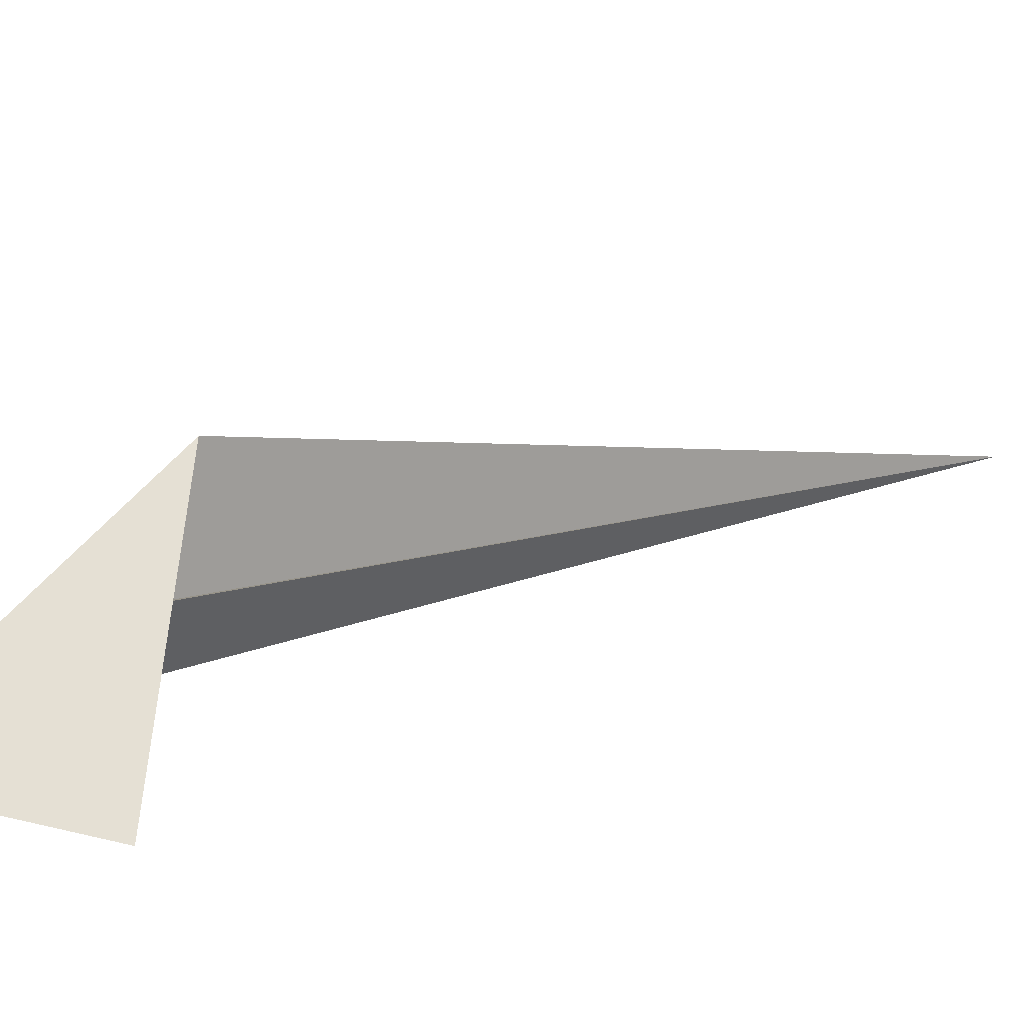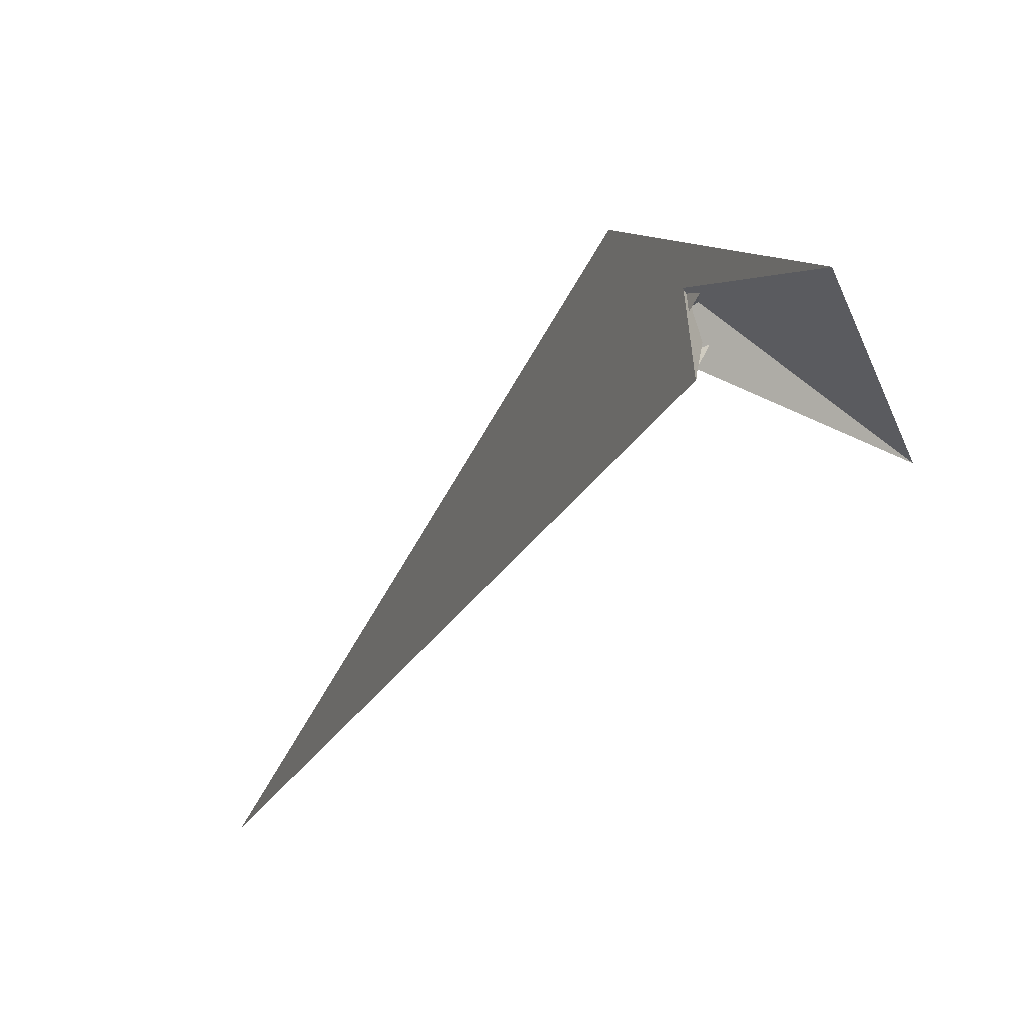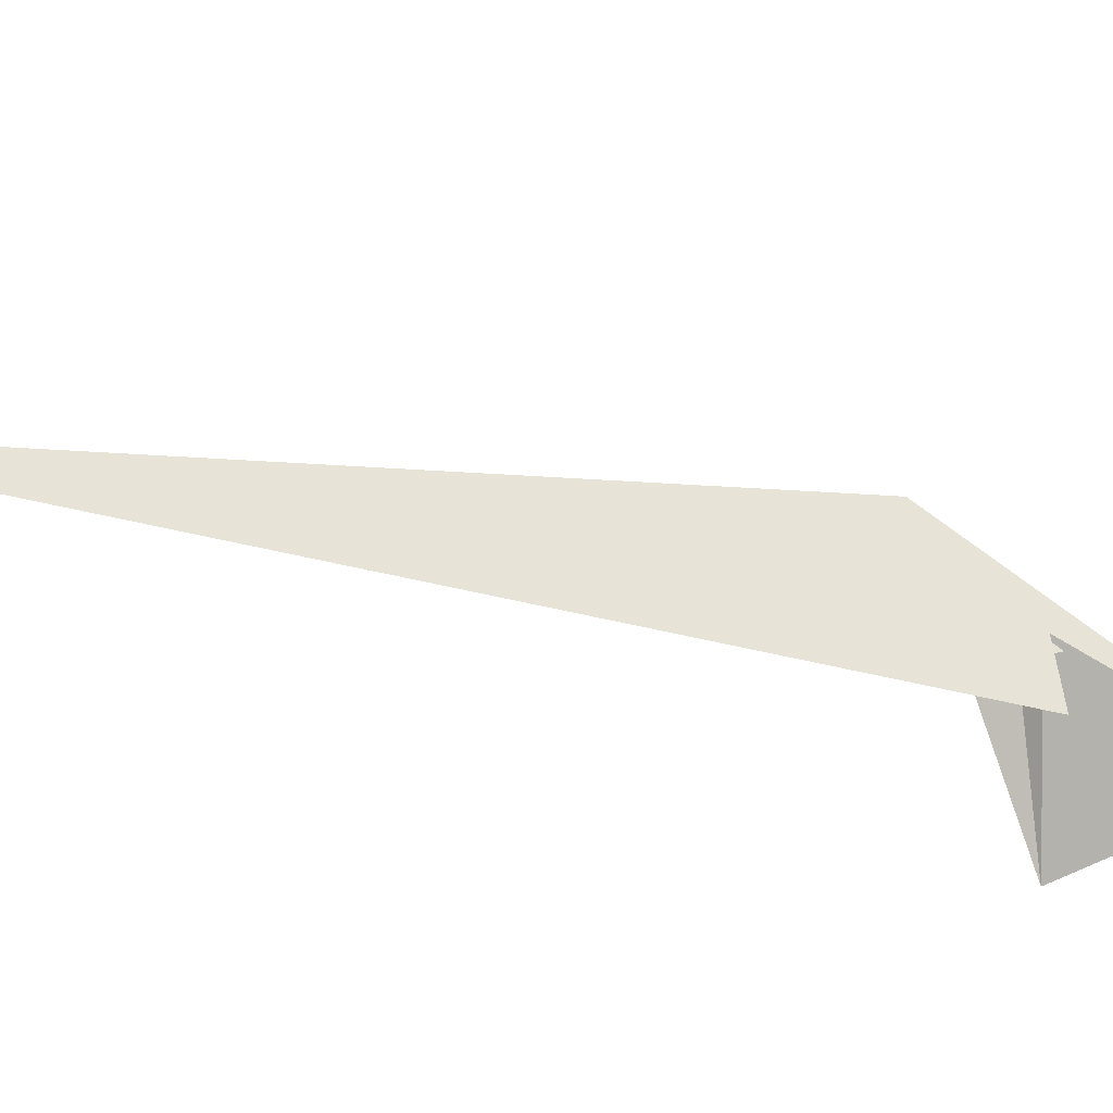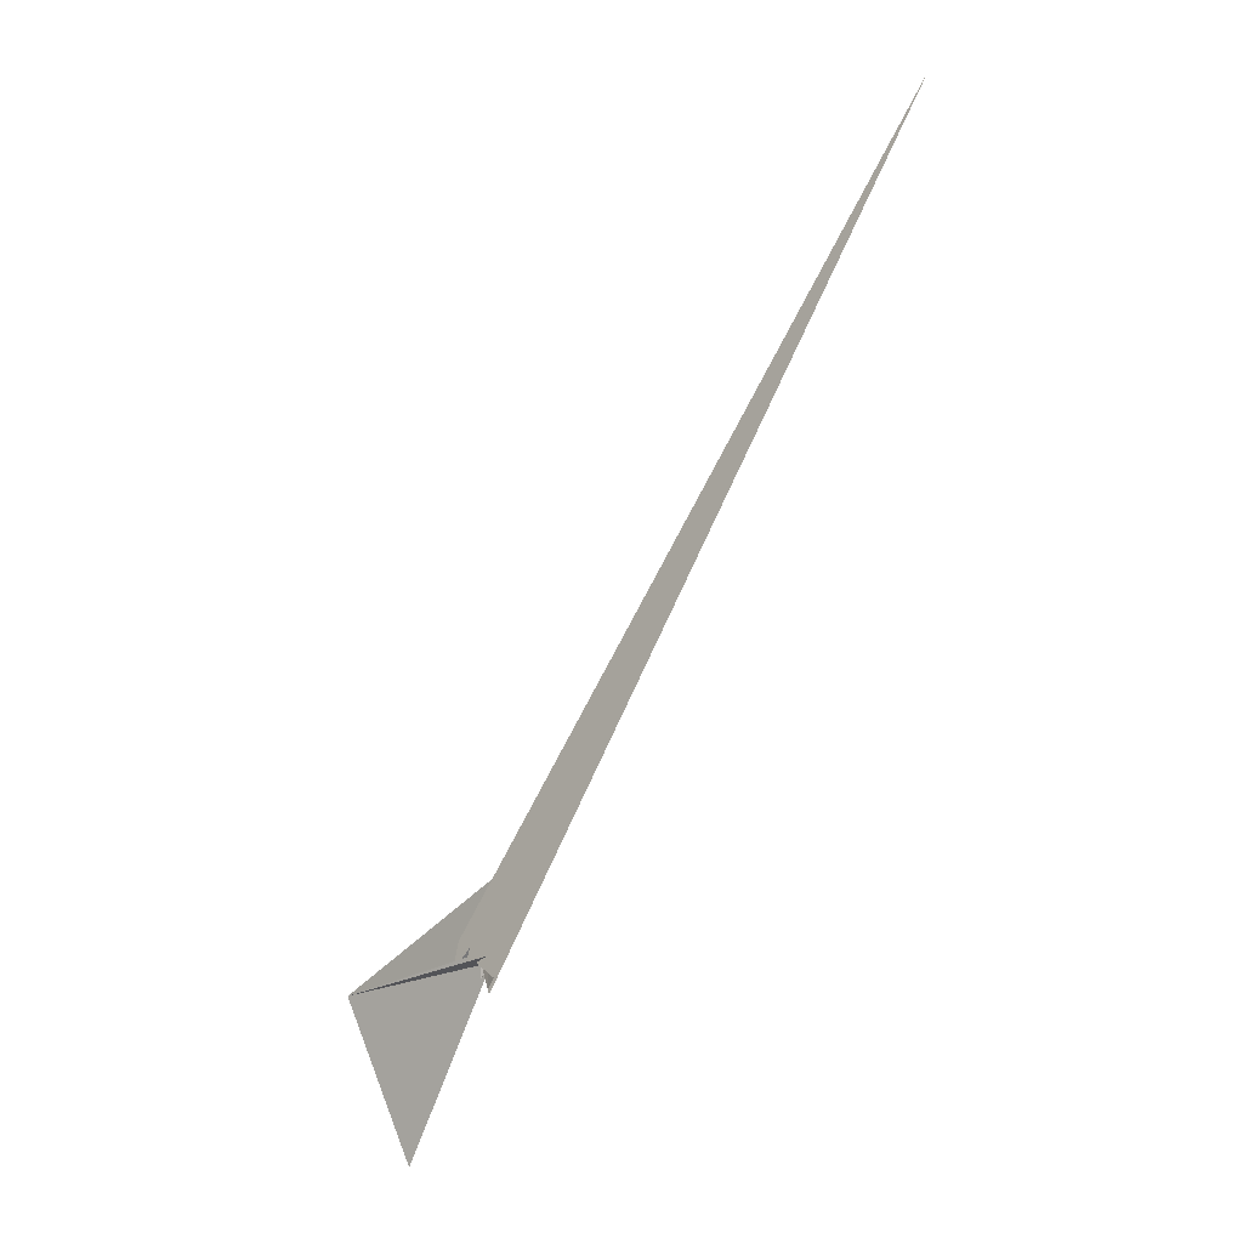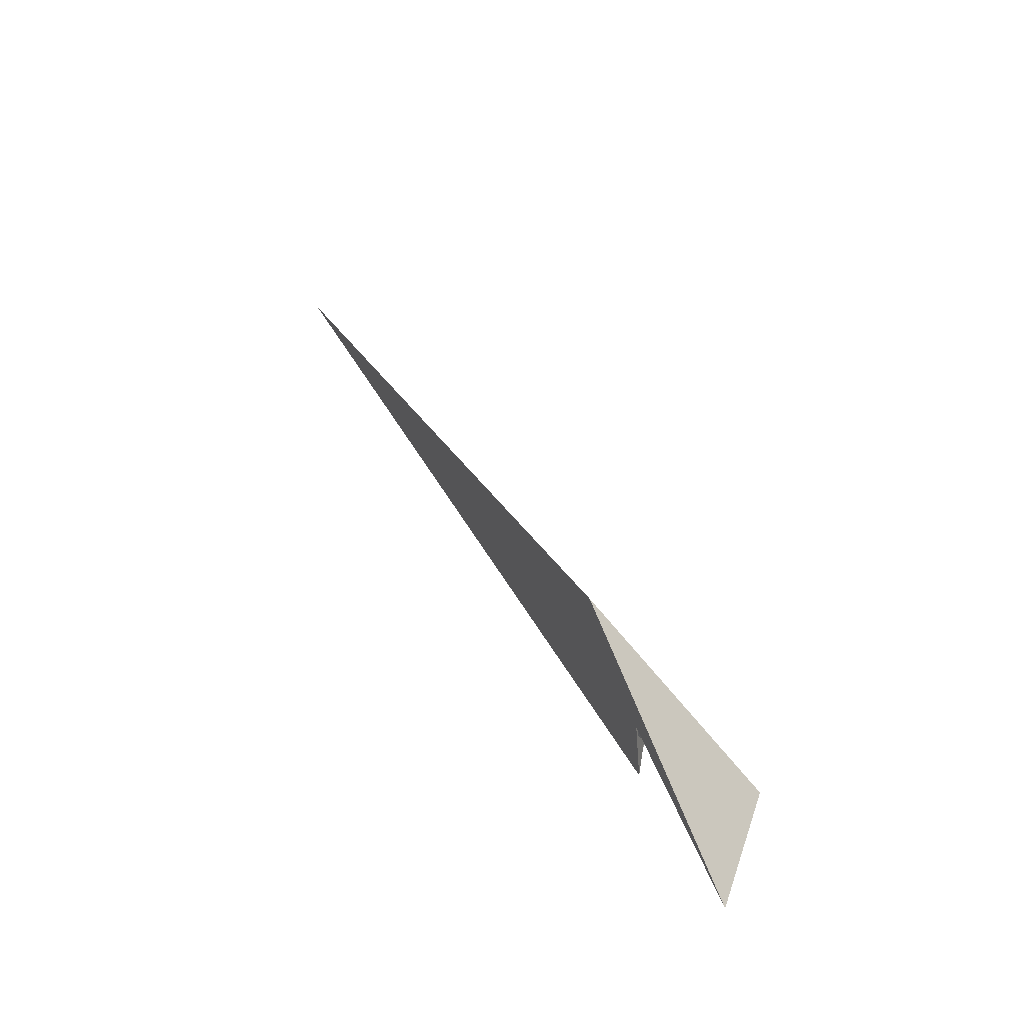
<metadata>
{"format":"obj","ext":"obj","renderer":"f3d","projection":"perspective","resolution":1024,"background":"white","views":[{"elev":19.6,"azim":-105.5,"up":"+Y"},{"elev":-22.1,"azim":-176.9,"up":"+Y"},{"elev":-40.0,"azim":94.5,"up":"+Y"},{"elev":7.9,"azim":-8.0,"up":"+Z"},{"elev":-47.2,"azim":179.3,"up":"+Z"}]}
</metadata>
<code>
v 43.38 60.51 54.13
v 14.37 -7.363 -0.7345
v 282.6 -74.05 575
v 22.51 -14.15 17.2
v 15.42 2.163 0.5536
v 16.73 -27.78 6.286
v -48.5 -53.54 -129.6
v 5.127 -49.82 -16.16
v 15.6 -22.7 3.395
v 12.63 -42 -1.005
v 9.467 -3.661 -11.5
v 4.38 -7.969 7.143
v 2.547 -7.091 9.751
v -4.38 -10.85 11.29
v -4.291 -14.52 6.895
v -0.2607 -11.09 7.464
v 11.52 -11.74 -3.429
v 3.847 -17.34 -3.419
v 28.62 44.04 47.45
v 13.46 -7.722 -0.3768
v -0.07983 -6.176 8.573
v 2.501 -9.013 -18.07
v 3.169 -8.299 -4.188
v -11.09 -2.089 7.216
v -10.92 -3.727 -15.35
v -2.697 -6.549 -11.04
v 7.682 -10.39 -9.665
v 14.49 1.379 1.094
v -1.448 -16.16 11.22
v 16.19 -29.25 6.814
v 4.857 -13.38 8.081
v 12.51 22.6 -2.545
v 6.453 16.37 1.213
v -8.553 -18.3 -7.372
v -87.32 -85.19 -2.672
v 0.1158 -10.78 6.737
v -2.773 -13.26 4.034
v -1.537 -25.89 -1.151
v 9.325 -49.37 -6.197
v -15.97 -8.93 -12.27
v 4.53 -47.02 -14
v 7.484 -5.739 -7.807
v -1.05 9.418 15.47
v -4.937 1.519 -30.31
f 1 2 11 8 3 4 10 9 6 5 7
f 1 2 20 17 18 16 15 14 12 13 19
f 3 4 13 12 21 27 22 23 26 25 24
f 5 6 30 31 29 14 12 21 33 32 28
f 5 7 35 34 15 16 36 37 23 22 28
f 3 8 41 39 38 34 15 14 29 40 24
f 6 9 17 18 42 26 25 35 34 38 30
f 4 10 39 38 30 31 37 36 43 19 13
f 1 7 35 25 24 40 44 32 33 43 19
f 9 10 39 41 27 22 28 32 44 20 17
f 8 11 42 18 16 36 43 33 21 27 41
f 2 11 42 26 23 37 31 29 40 44 20

</code>
